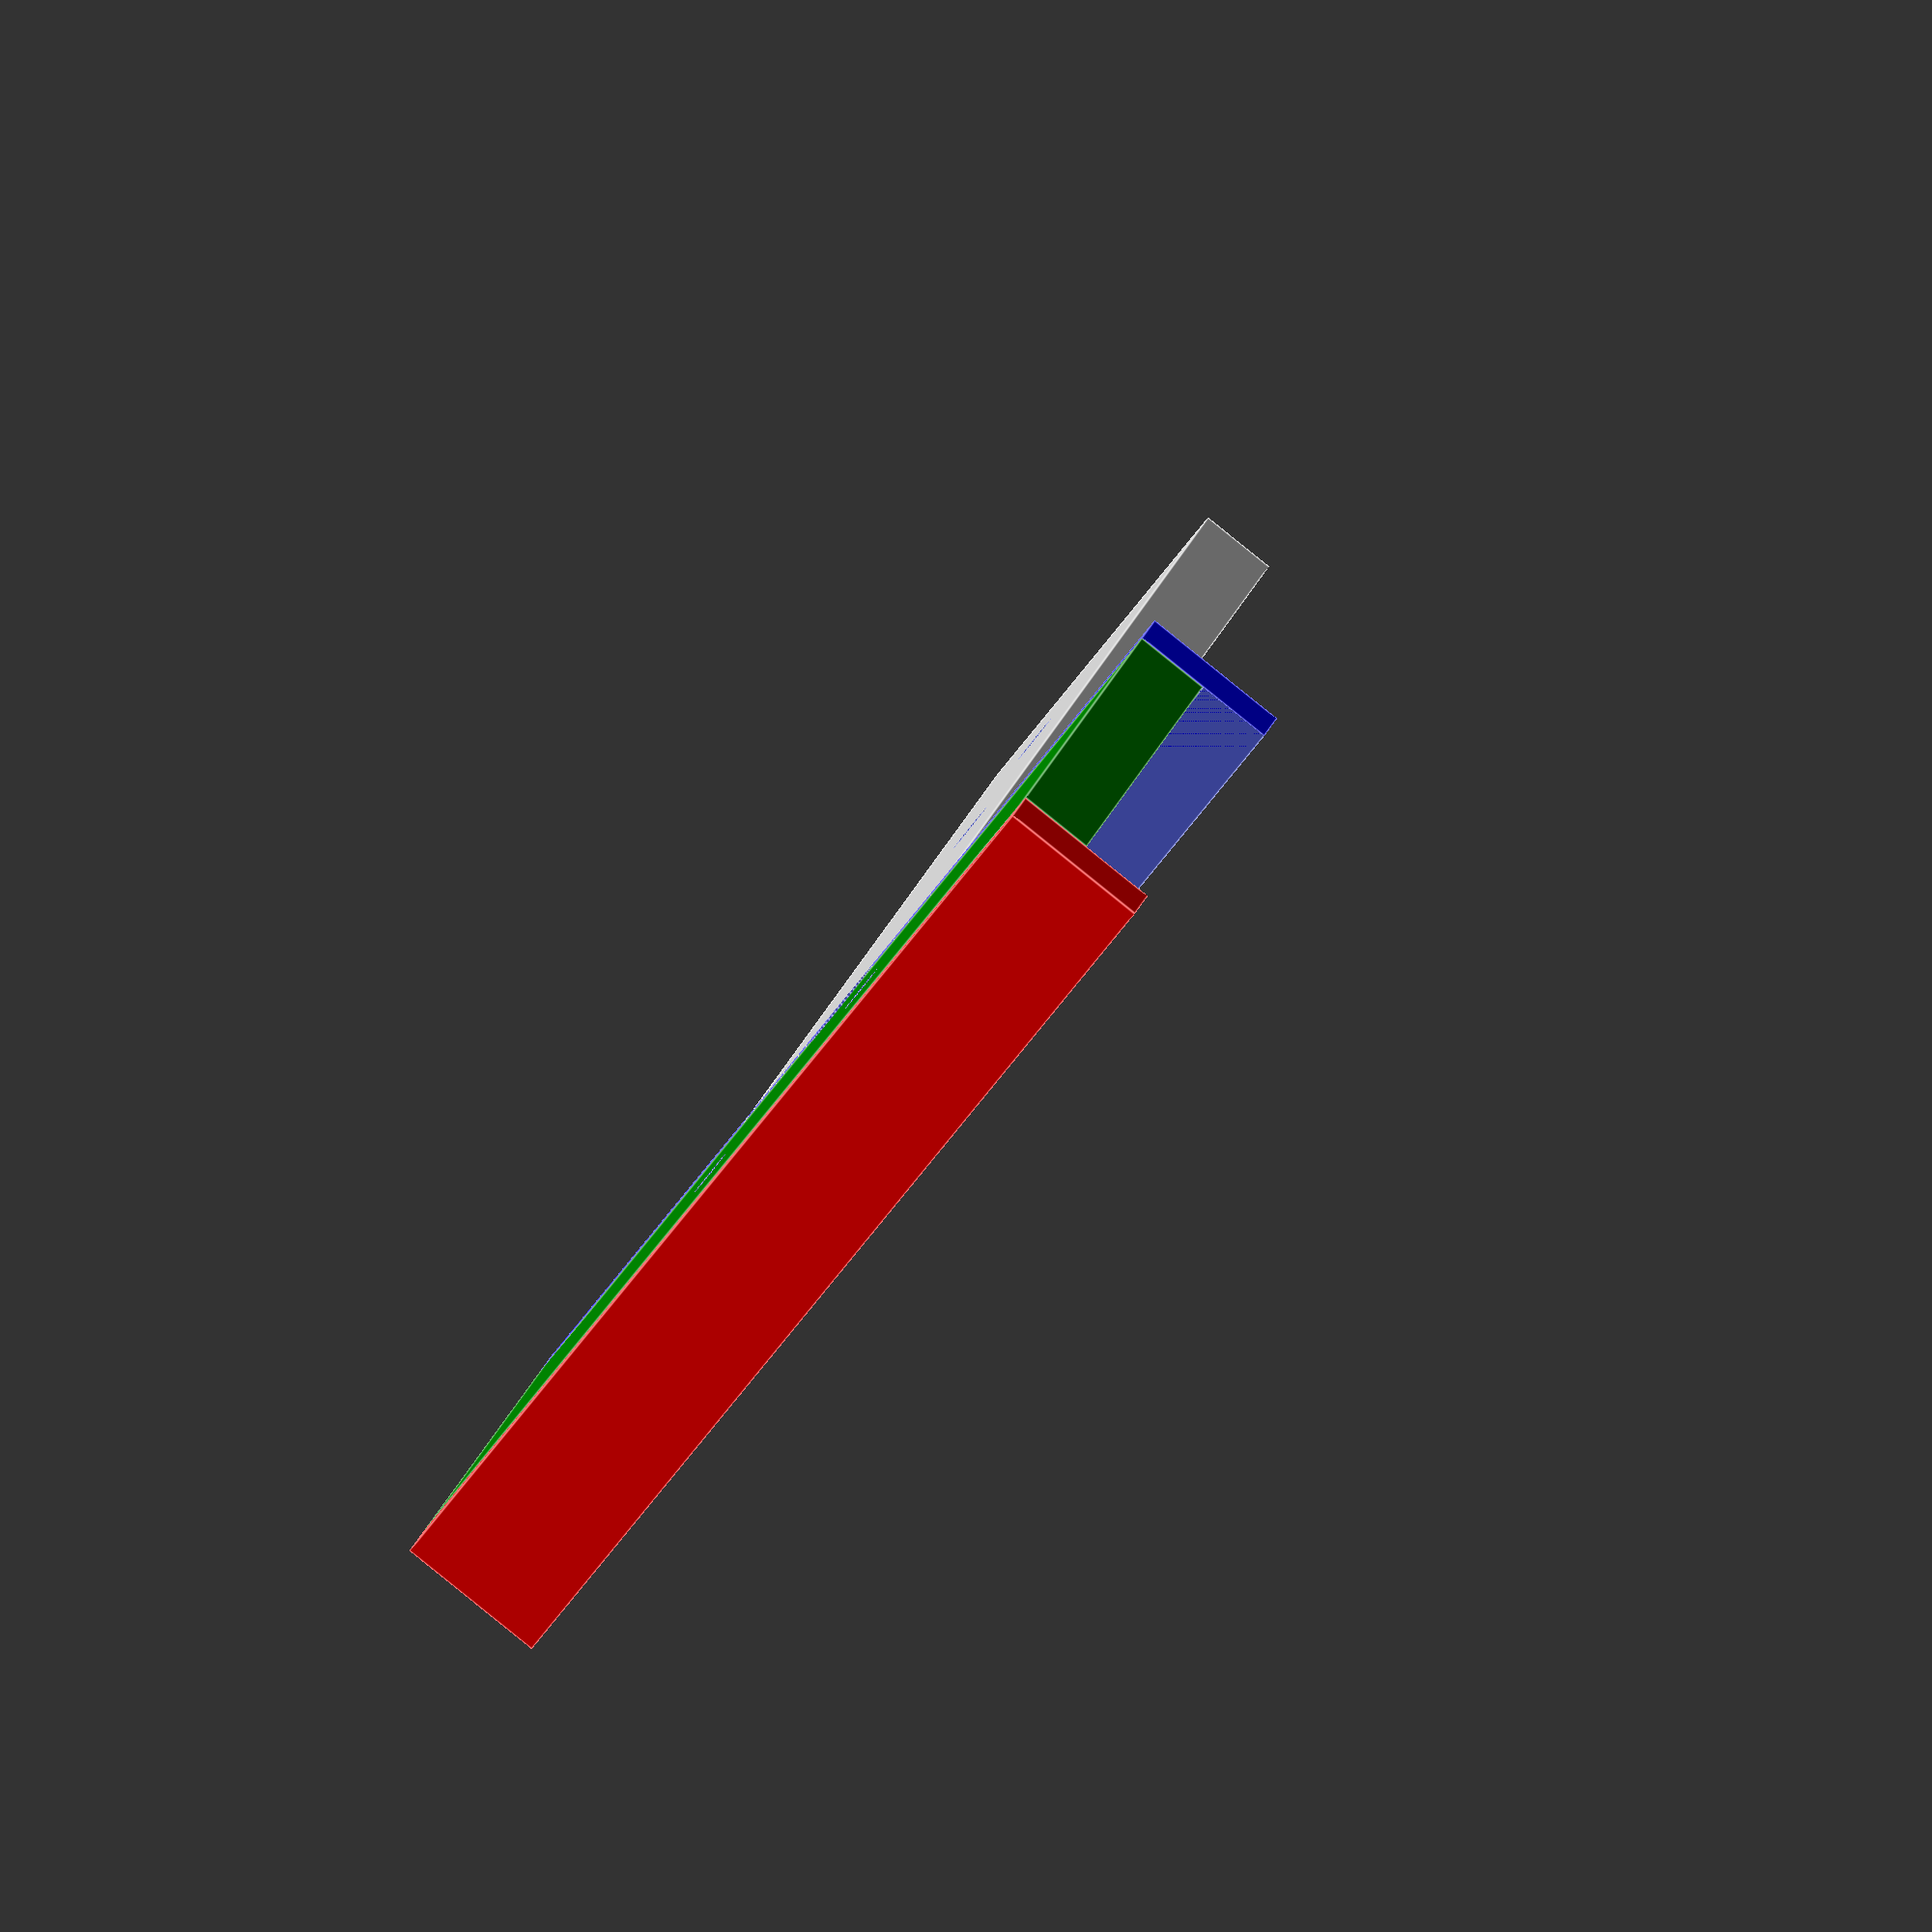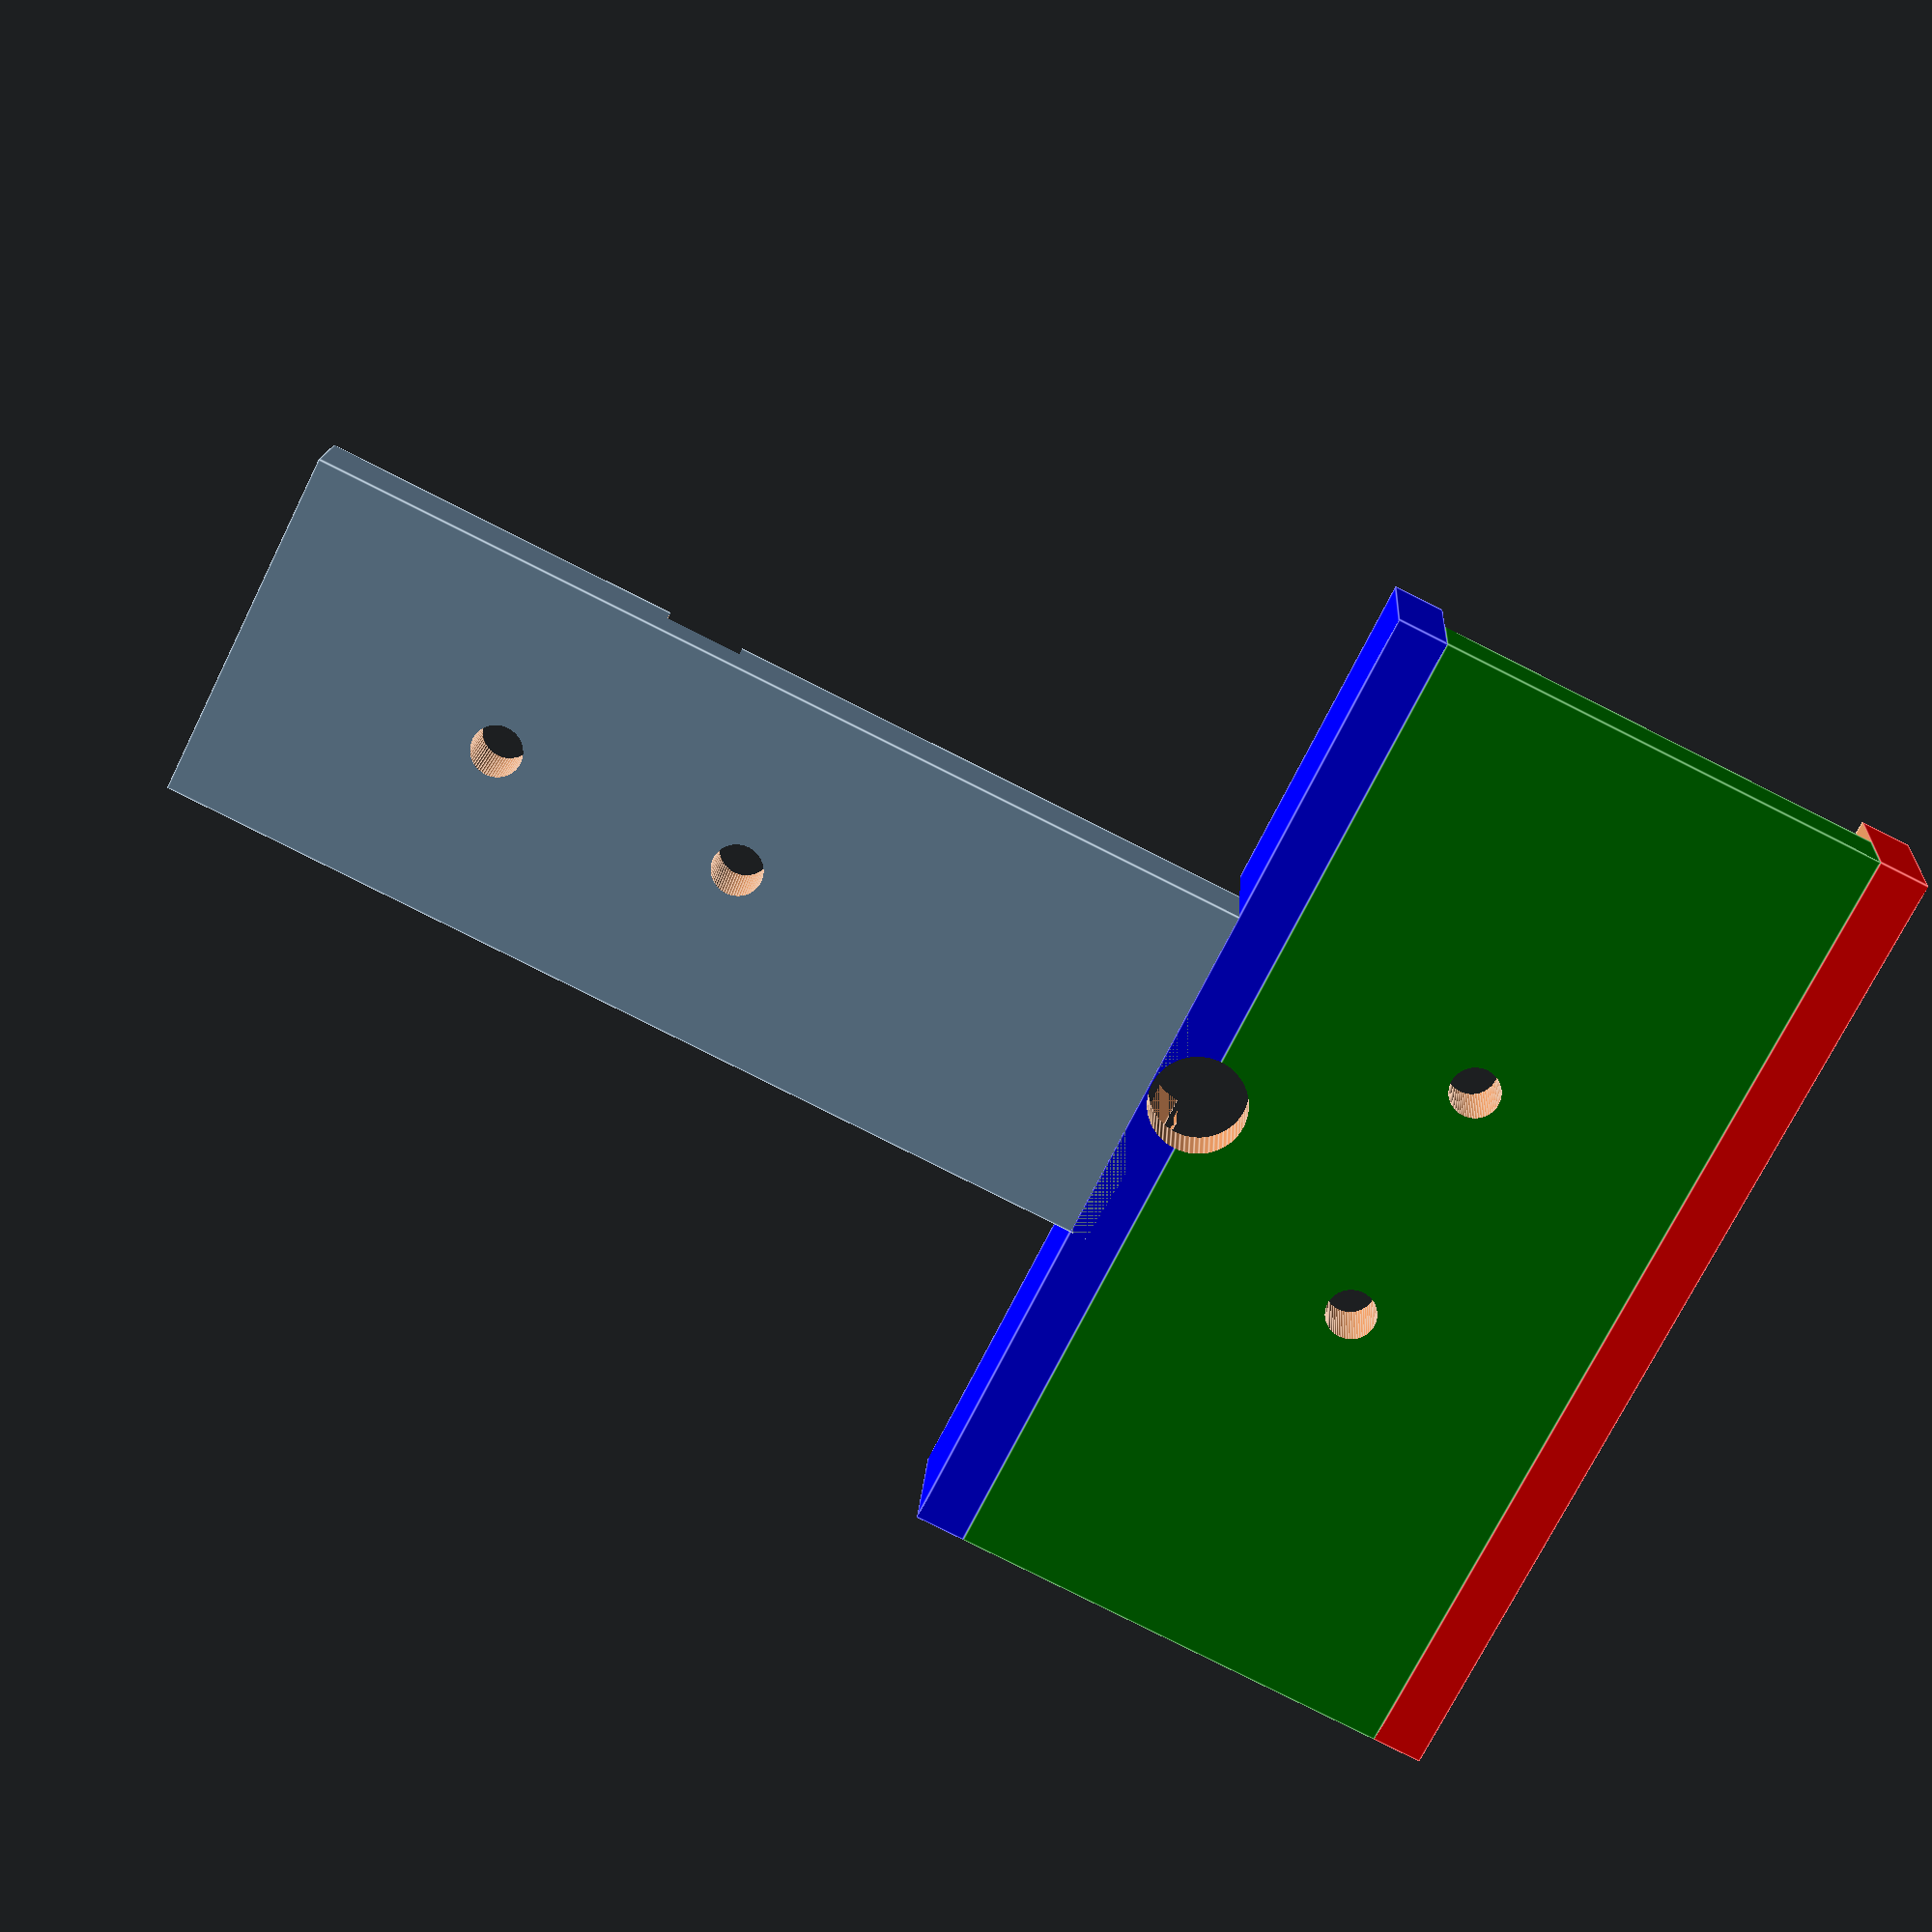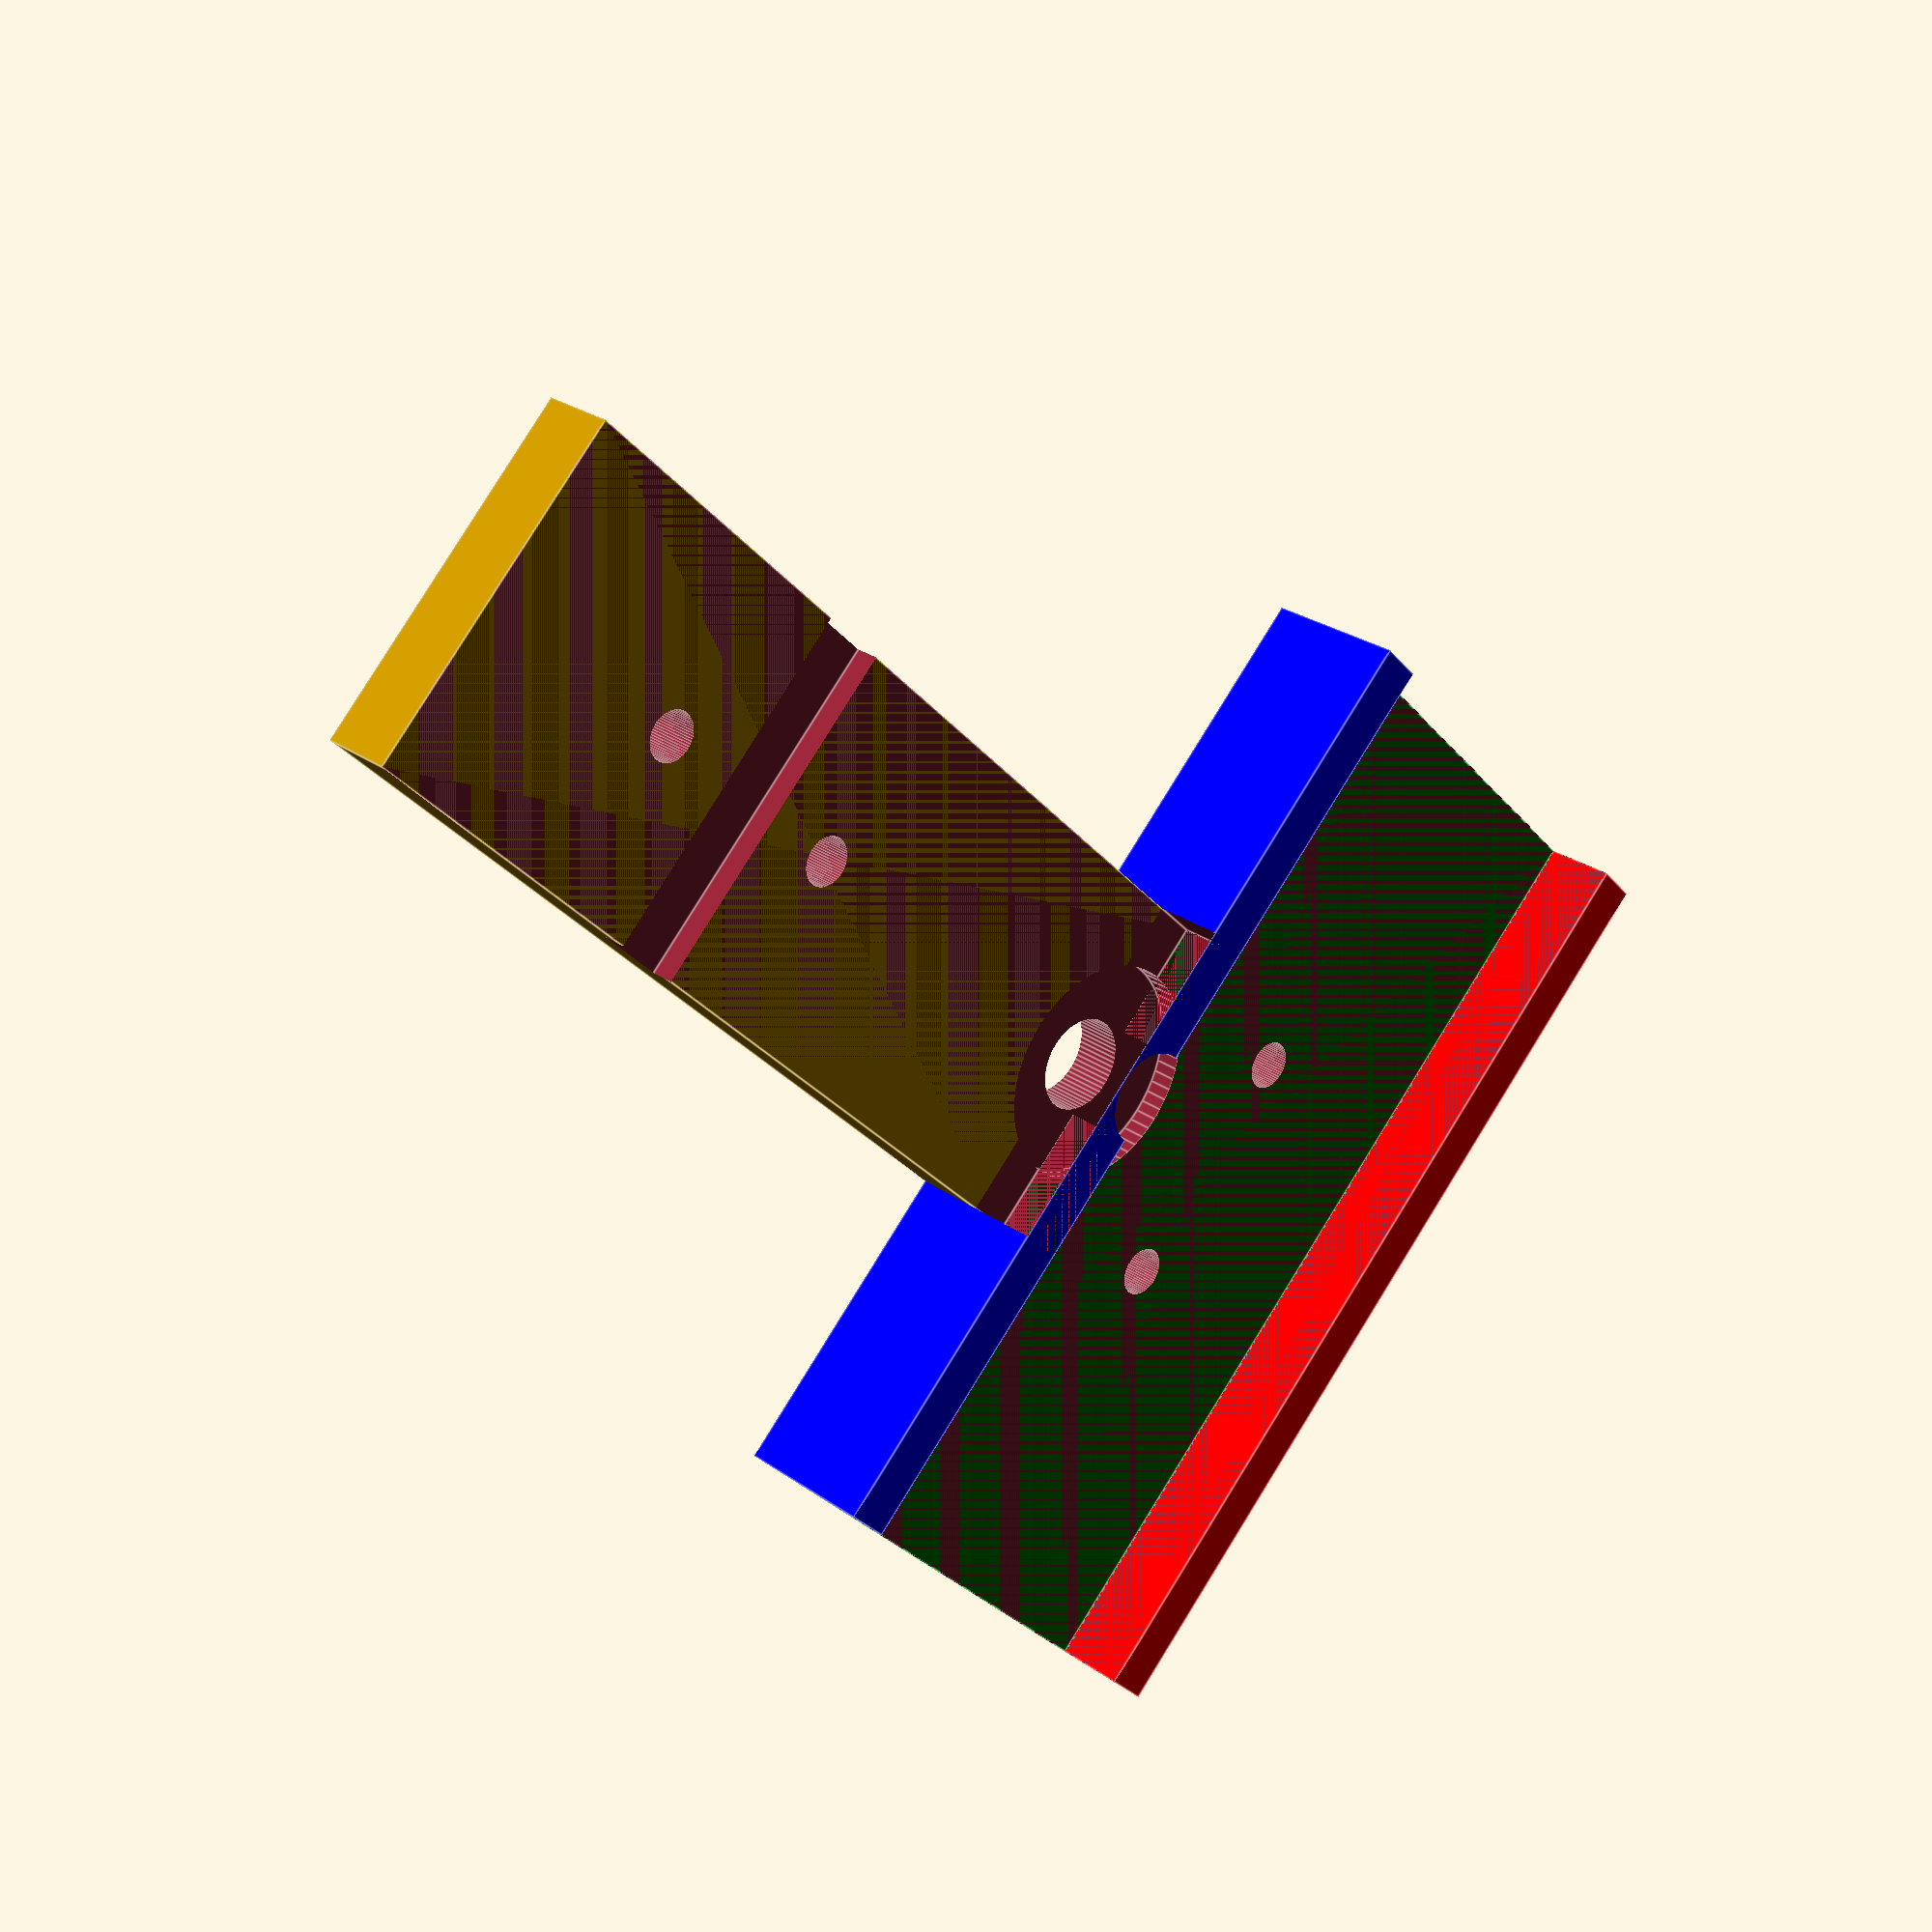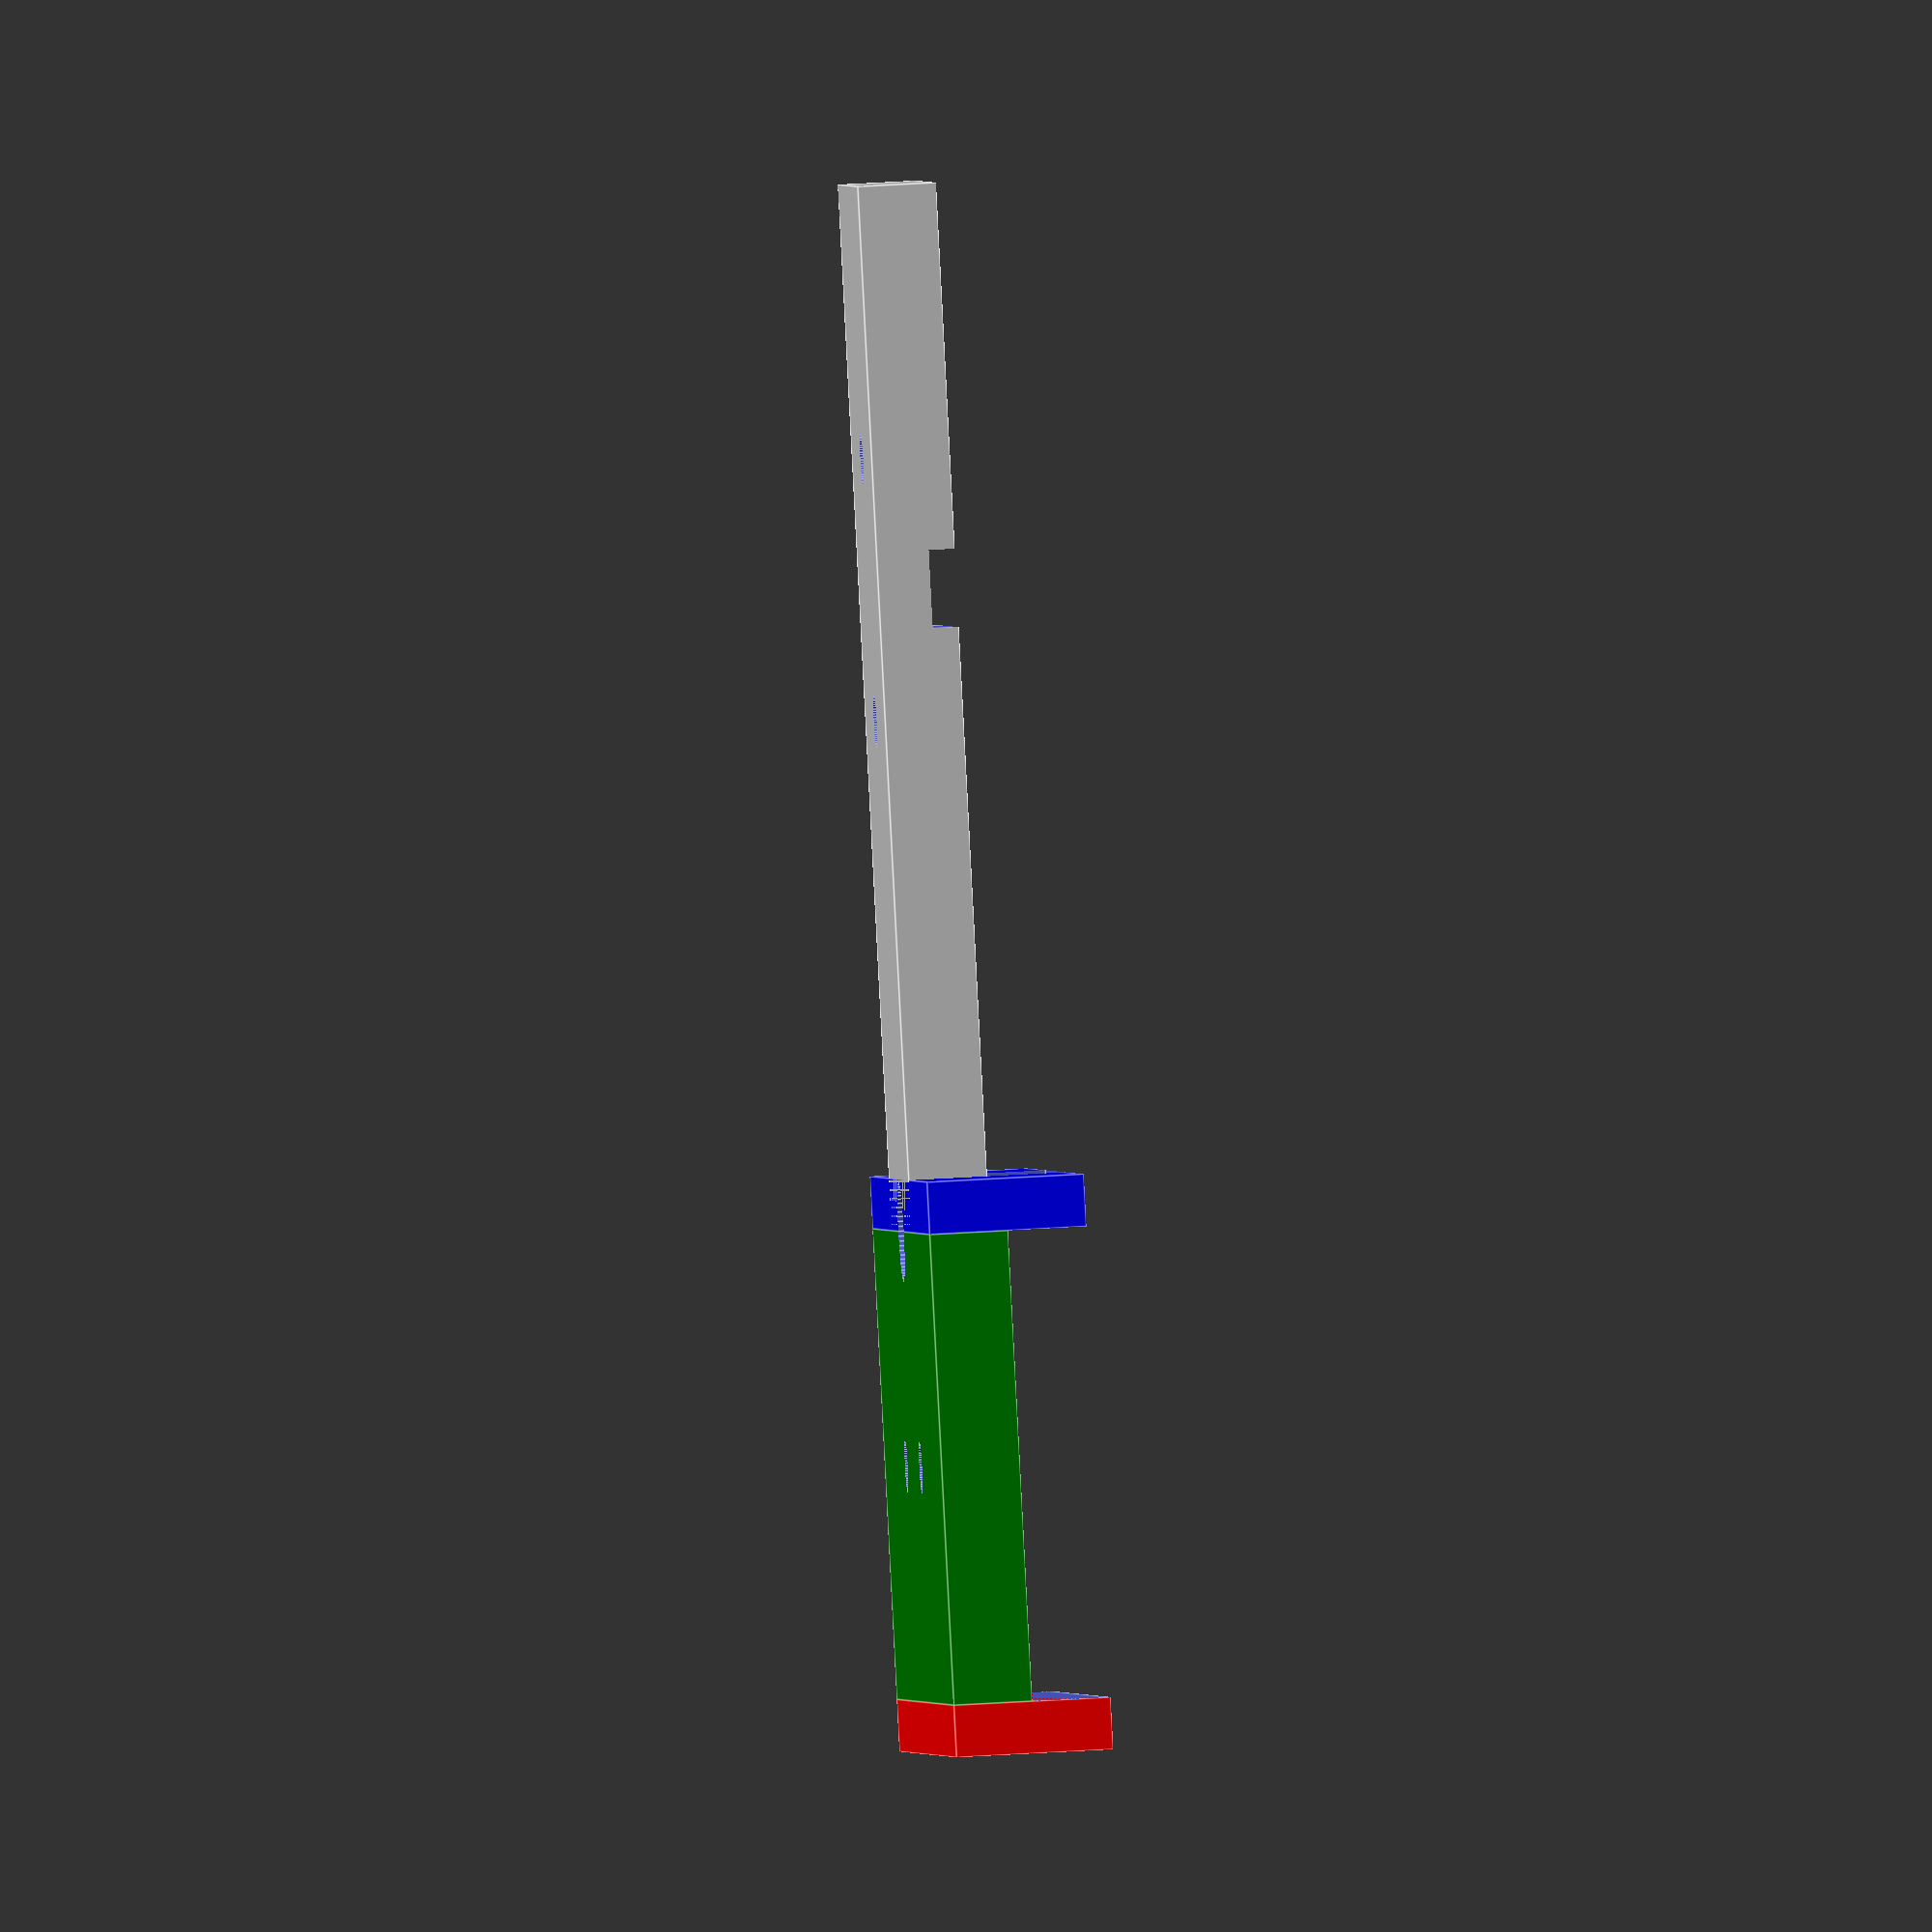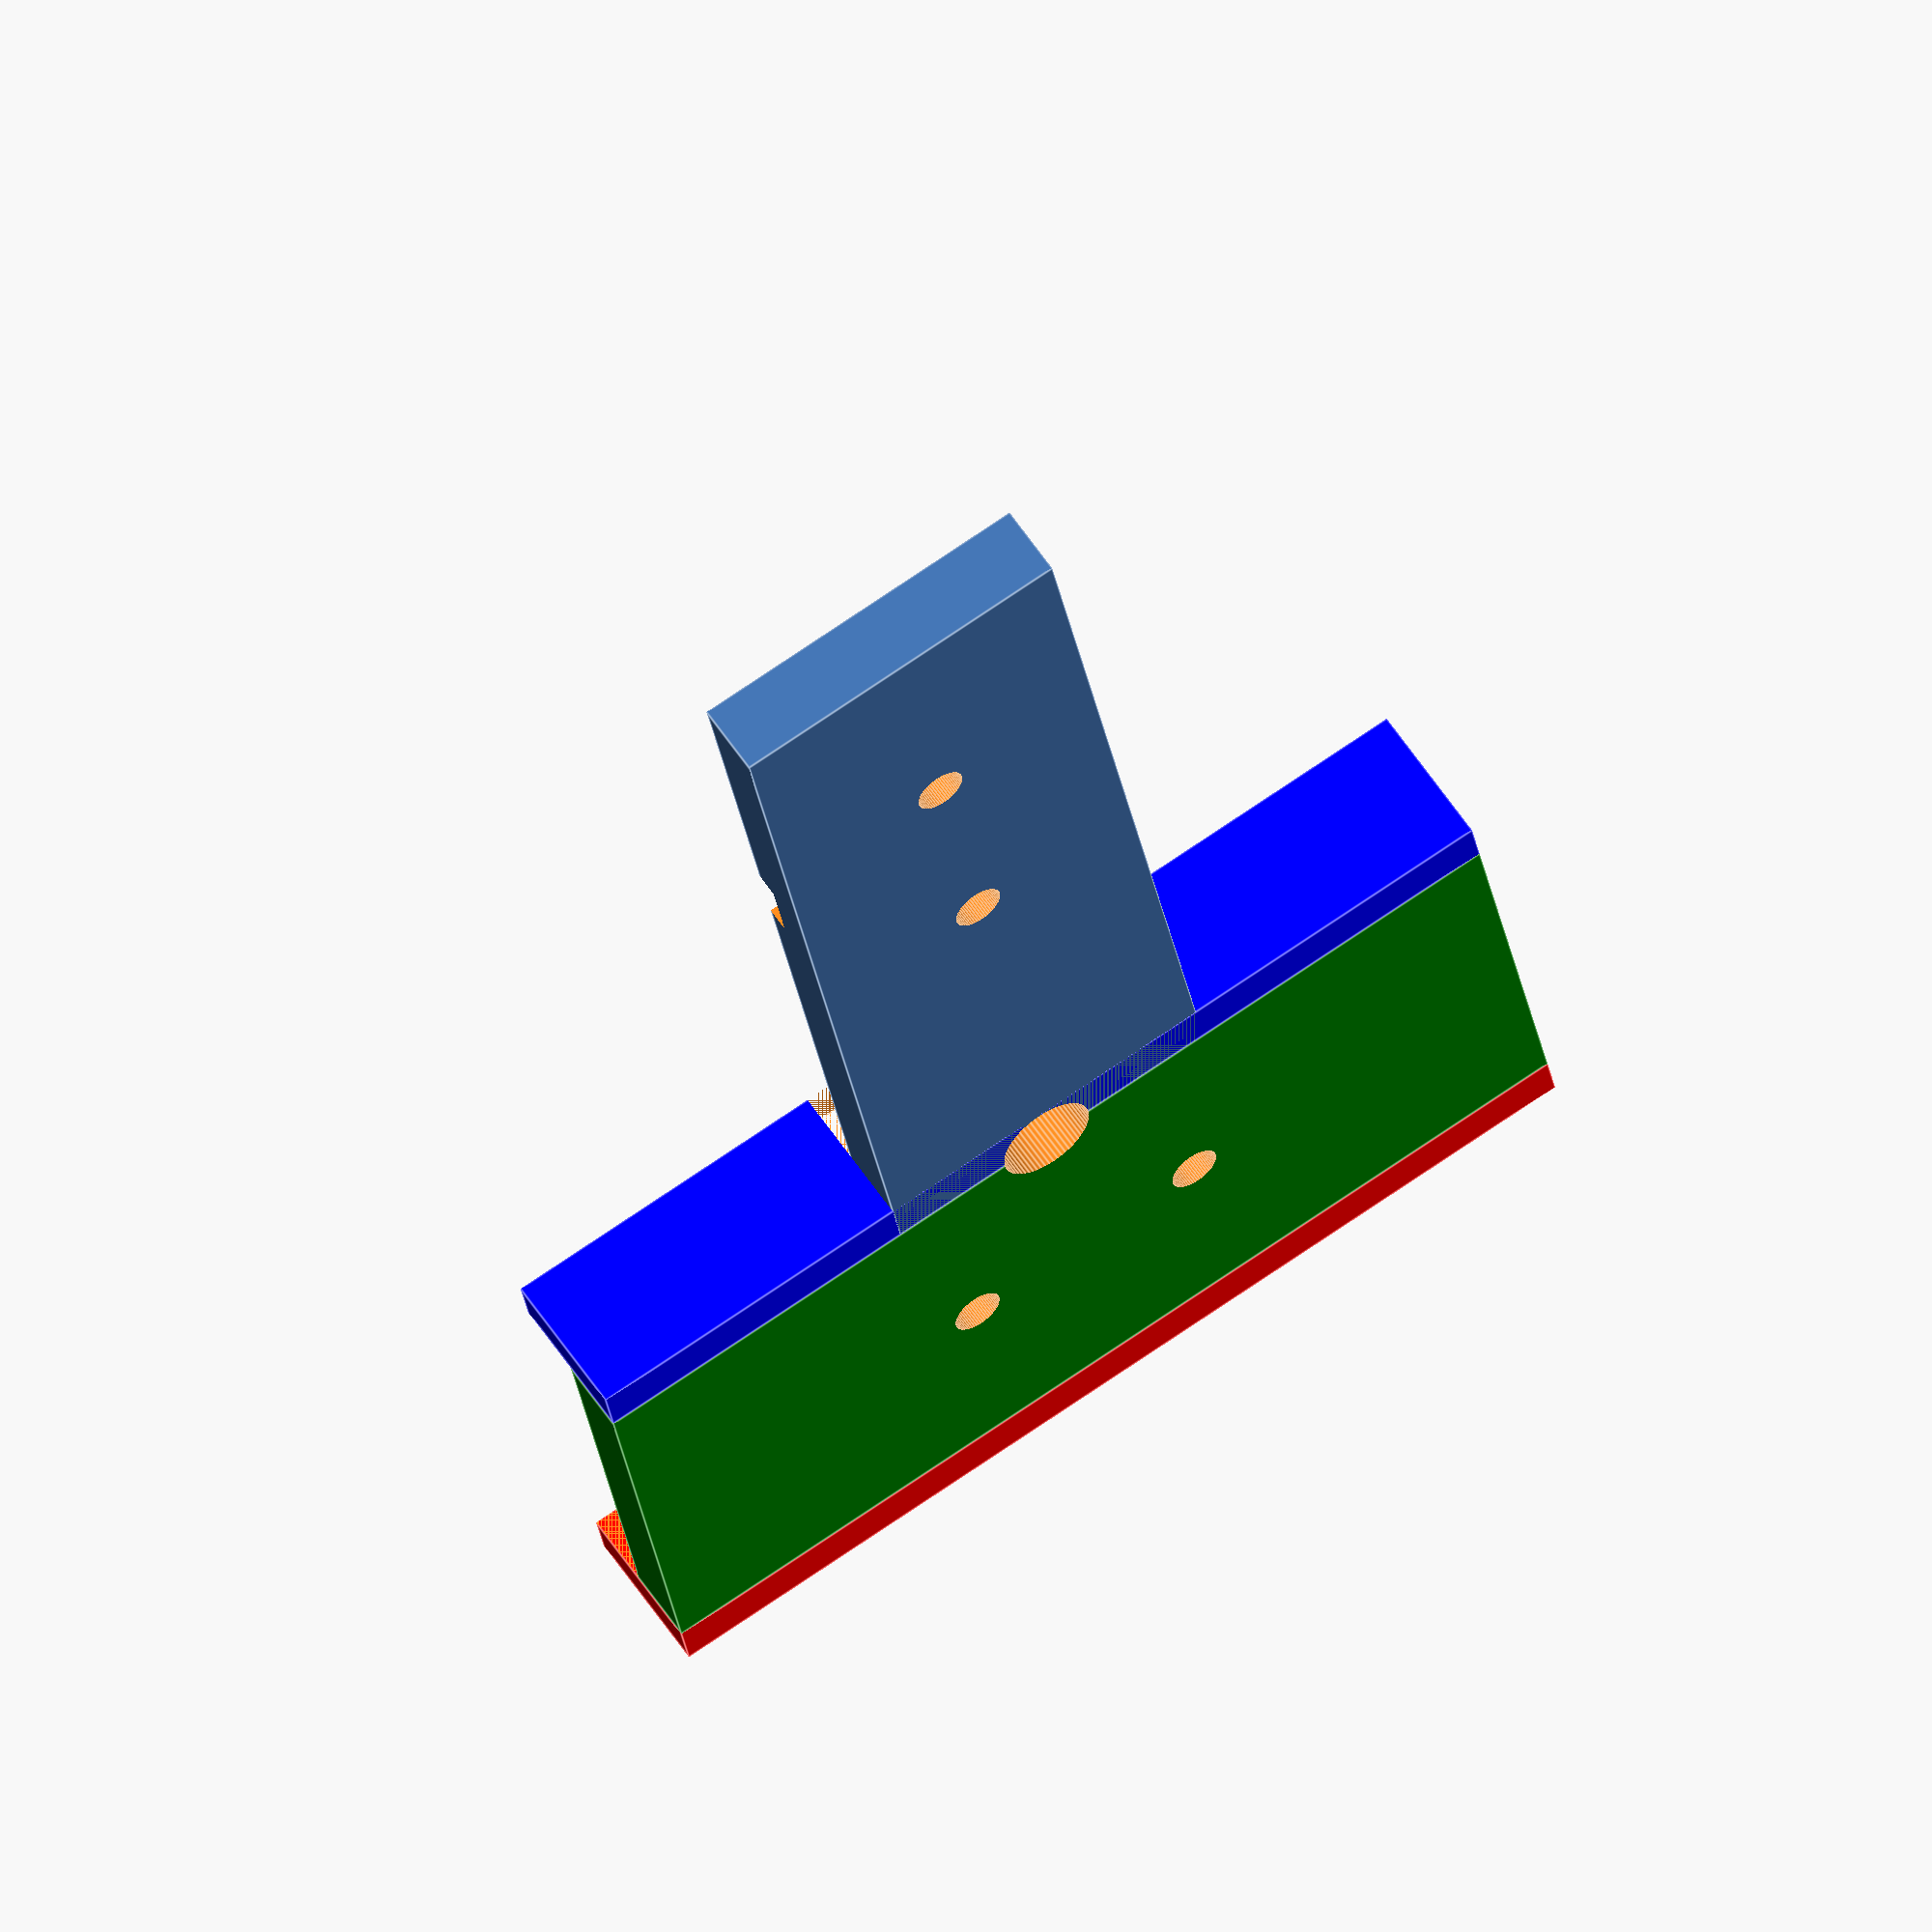
<openscad>
difference(){
    union(){


        color("green")
        translate([20,0,6])
        cube([80,36,6]);
        translate([(121/2-14),36,6])
        cube([28,80,6]);

        color("red")
        translate([20,-4,0])
        cube([80,4,12]);

        color("blue")
        translate([20,36,0])
        cube([80,4,12]);
        // color("teal")
        // translate([74,36,0])
        // cube([26,4,12]);
        }
$fn=64;
    union(){
        translate([(121/2-10),18,30])
        cylinder(h=60,d=4,center=true);
        translate([(121/2+10),18,30])
        cylinder(h=60,d=4,center=true);
        translate([121/2,75,30])
        cylinder(h=60,d=4,center=true);
        translate([121/2,95,30])
        cylinder(h=60,d=4,center=true);
        translate([4,0,0])
        cube([113,36,6]);
        translate([(121/2-14),36,0])
        cube([28,80,6]);
        translate([60,36,17])
        union(){
            // cube([21.3,19.25,12],center=true);
            cylinder(h=40,d=7.7,center=true);
            translate([0,0,-10])
            cylinder(h=2.1,d=18.1,center=true);
            }
        translate([121/2,85,6])
        cube([30,6,4],center=true);
    }
}
// $fn=64;
// translate([60,36,17])
// difference(){
// cube([21.3,19.25,12],center=true);
// #cylinder(h=40,d=7,center=true);
// }
</openscad>
<views>
elev=88.0 azim=23.2 roll=51.2 proj=o view=edges
elev=343.8 azim=296.4 roll=3.6 proj=p view=edges
elev=153.7 azim=224.9 roll=42.0 proj=p view=edges
elev=136.4 azim=136.8 roll=94.3 proj=o view=edges
elev=302.2 azim=350.1 roll=327.1 proj=o view=edges
</views>
